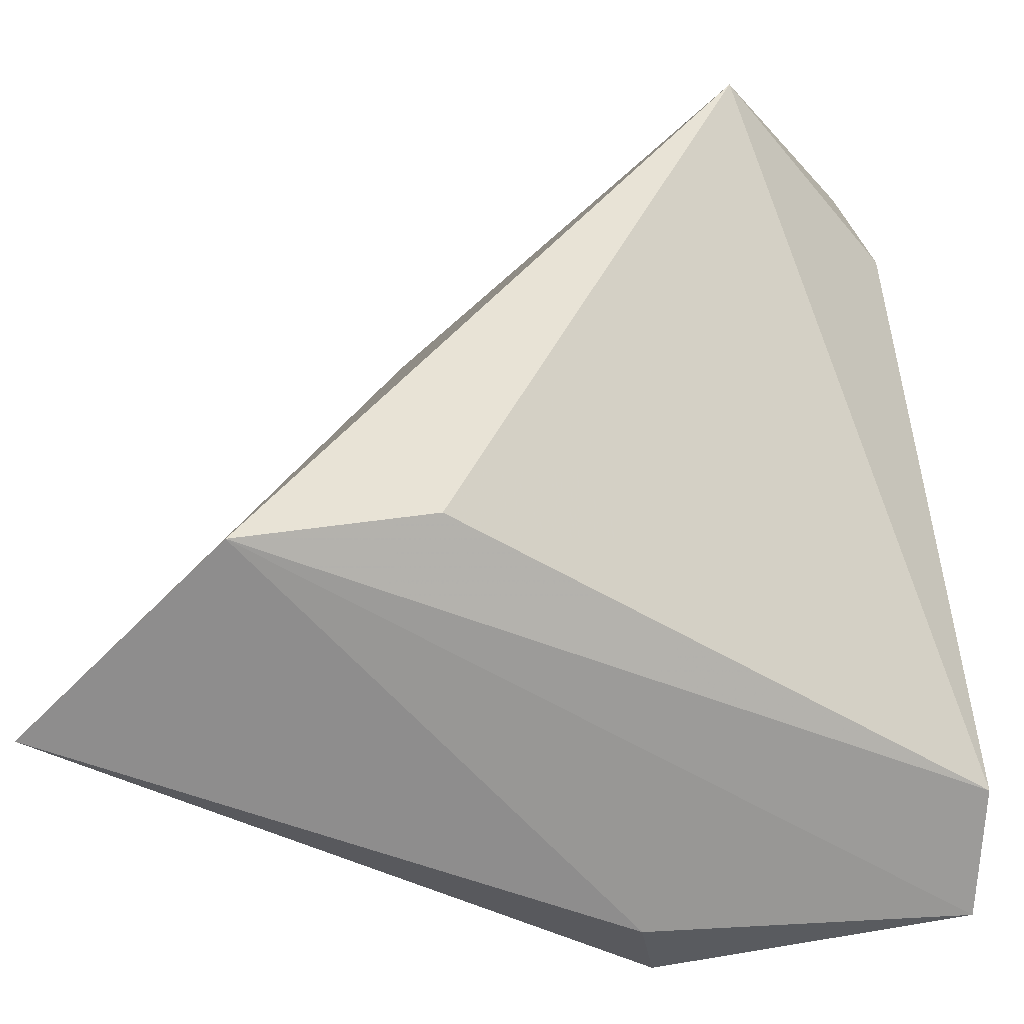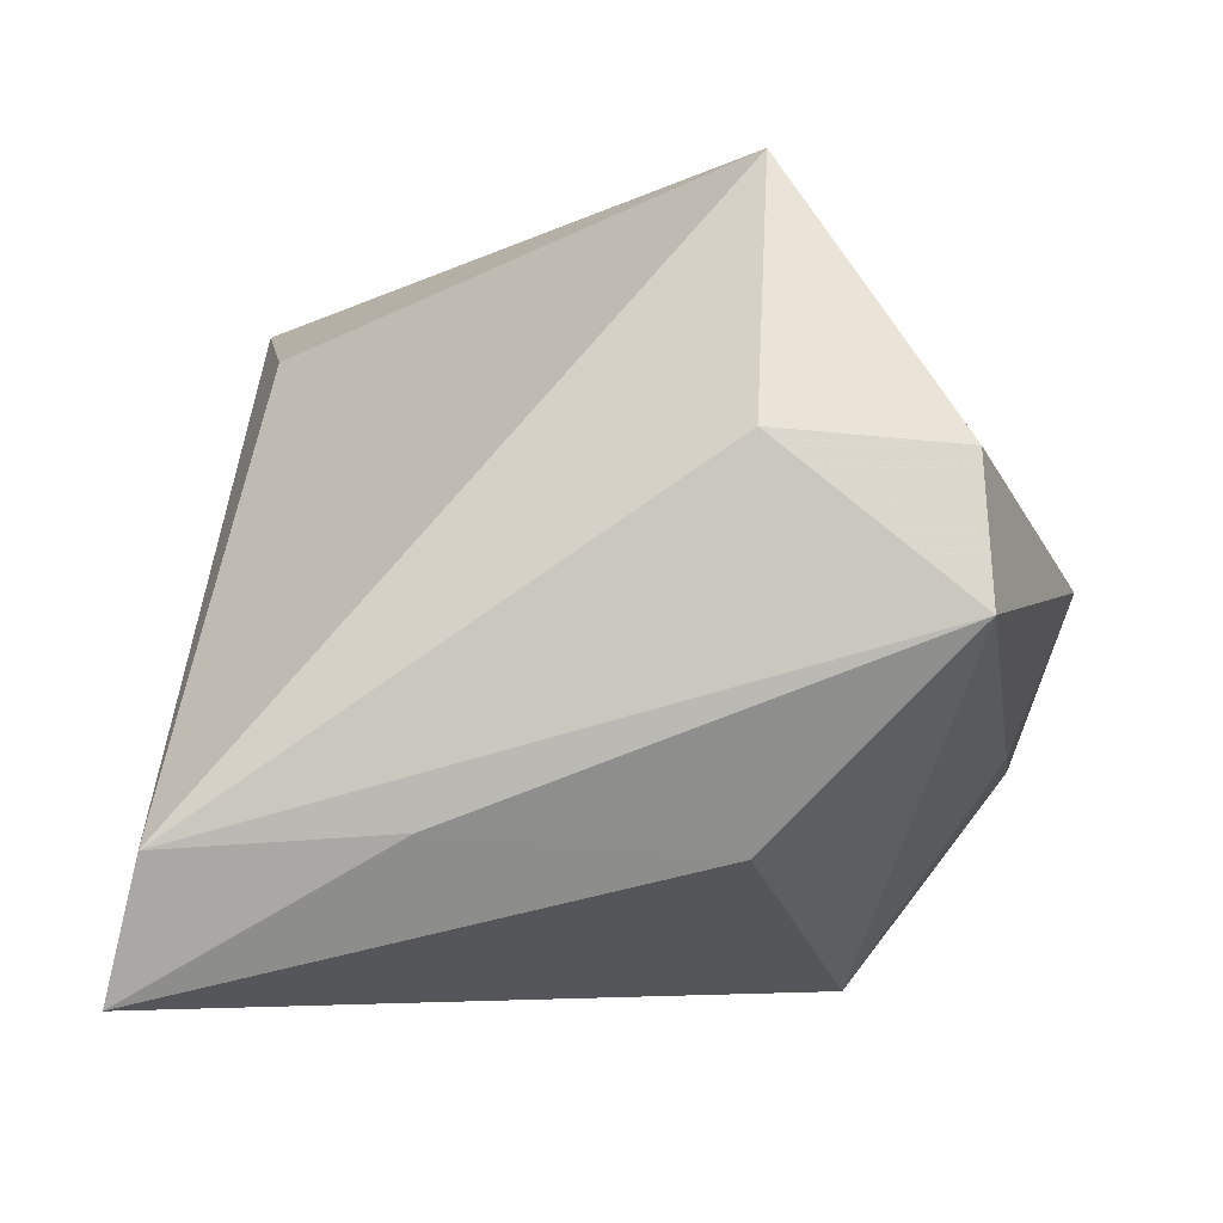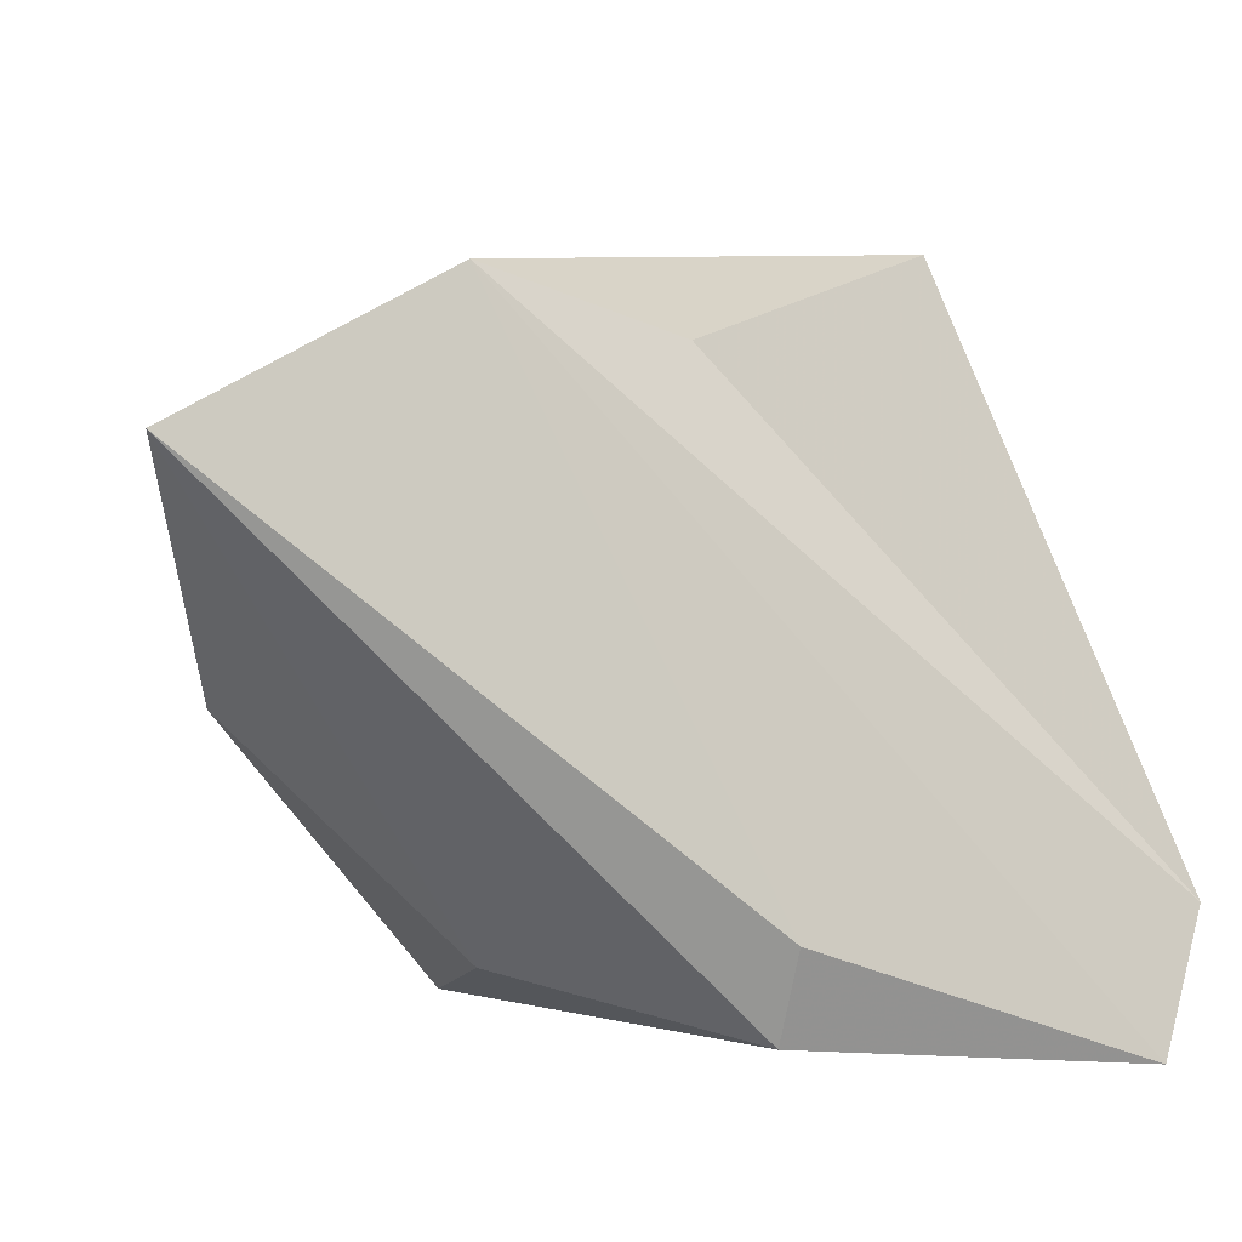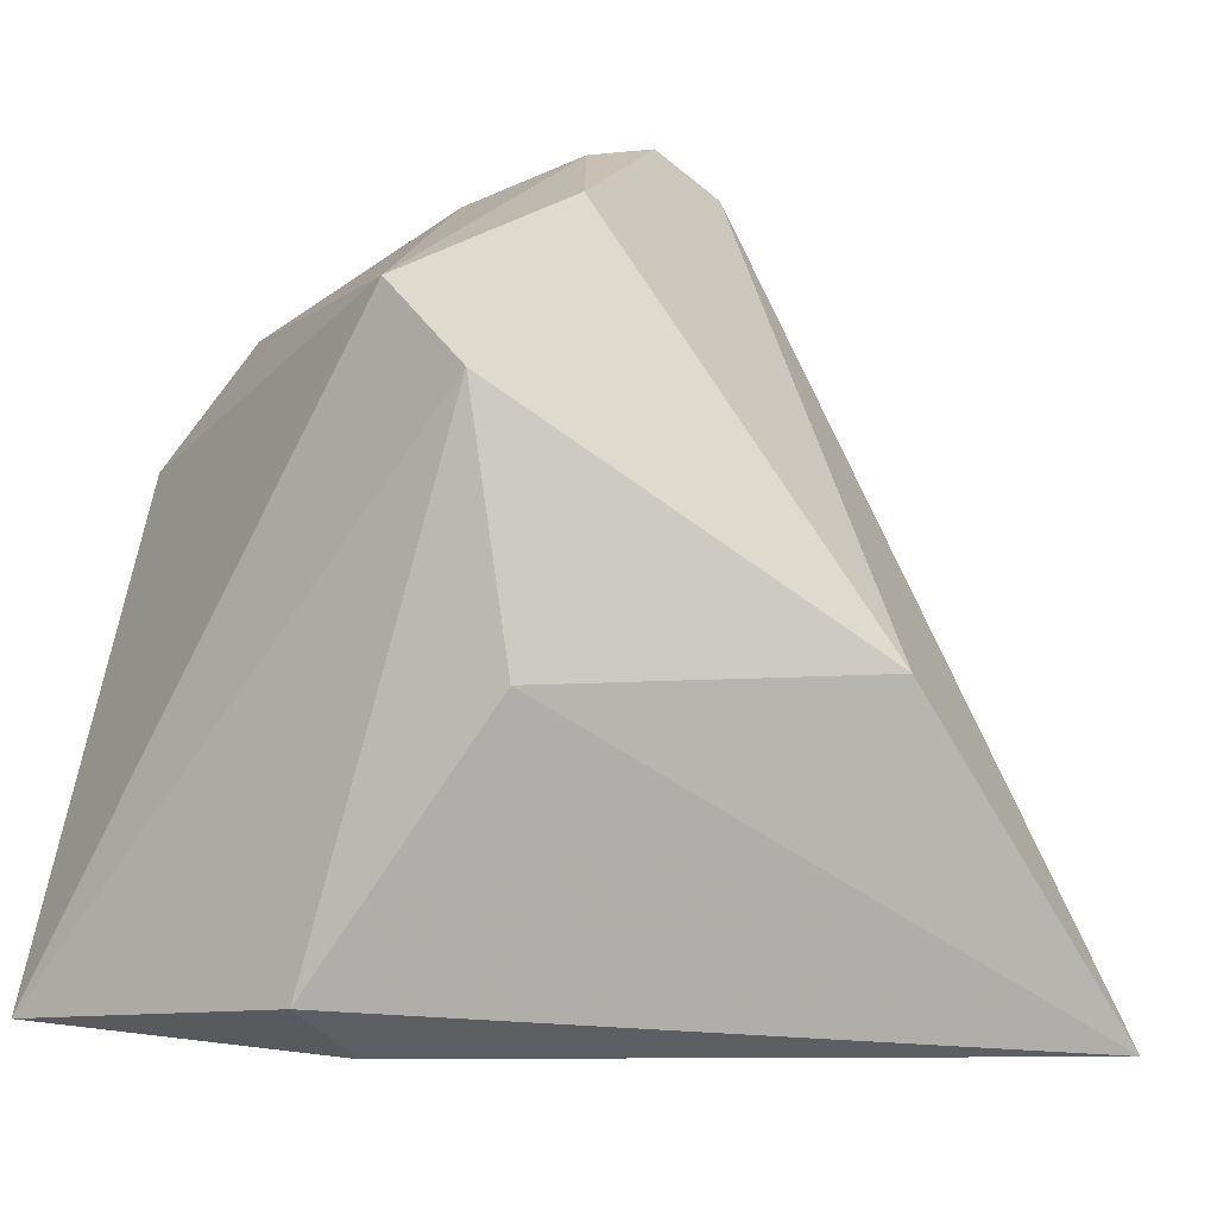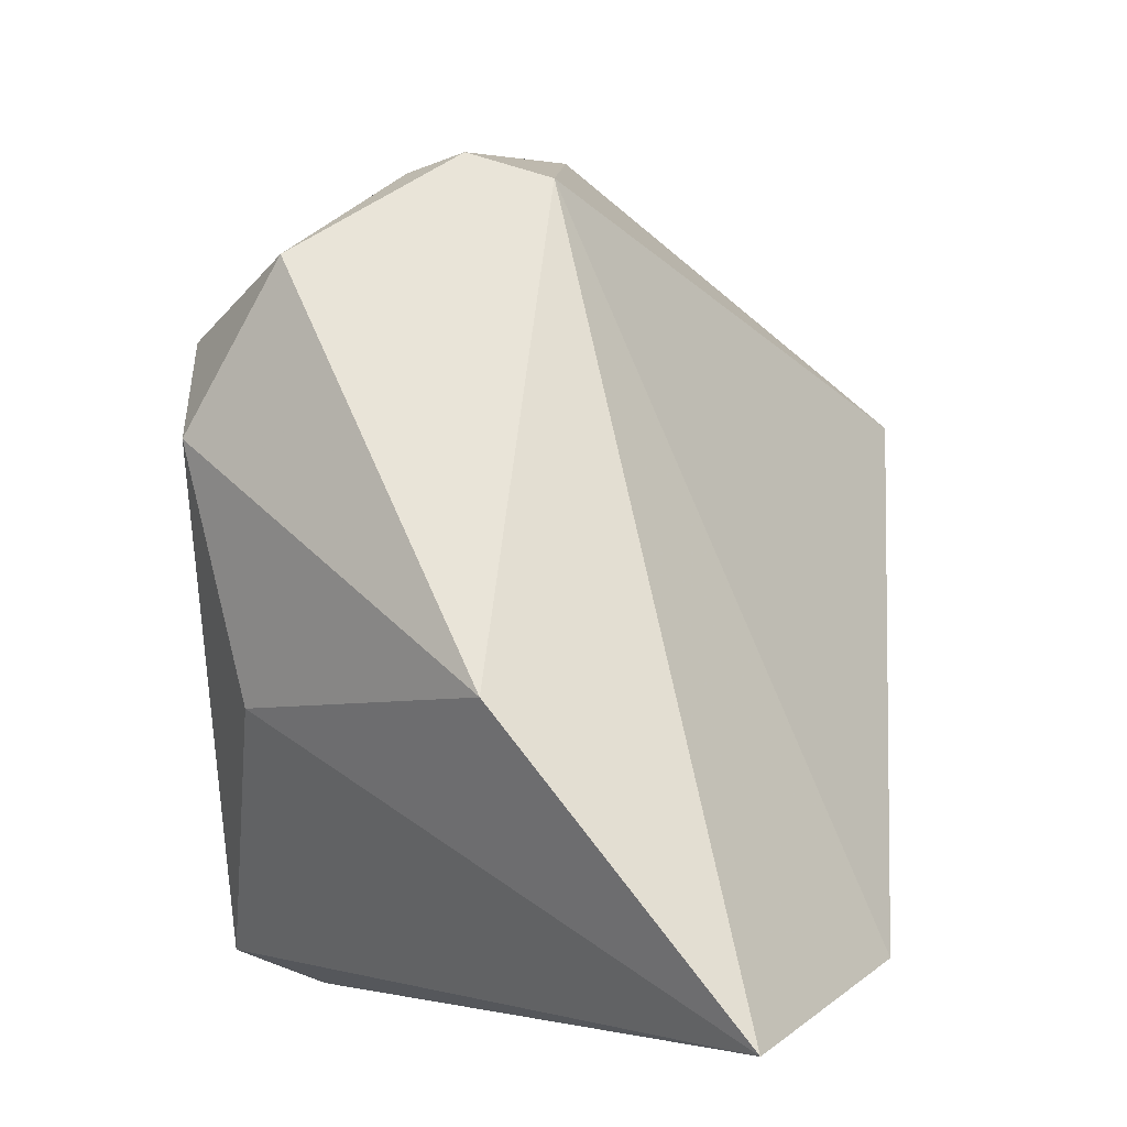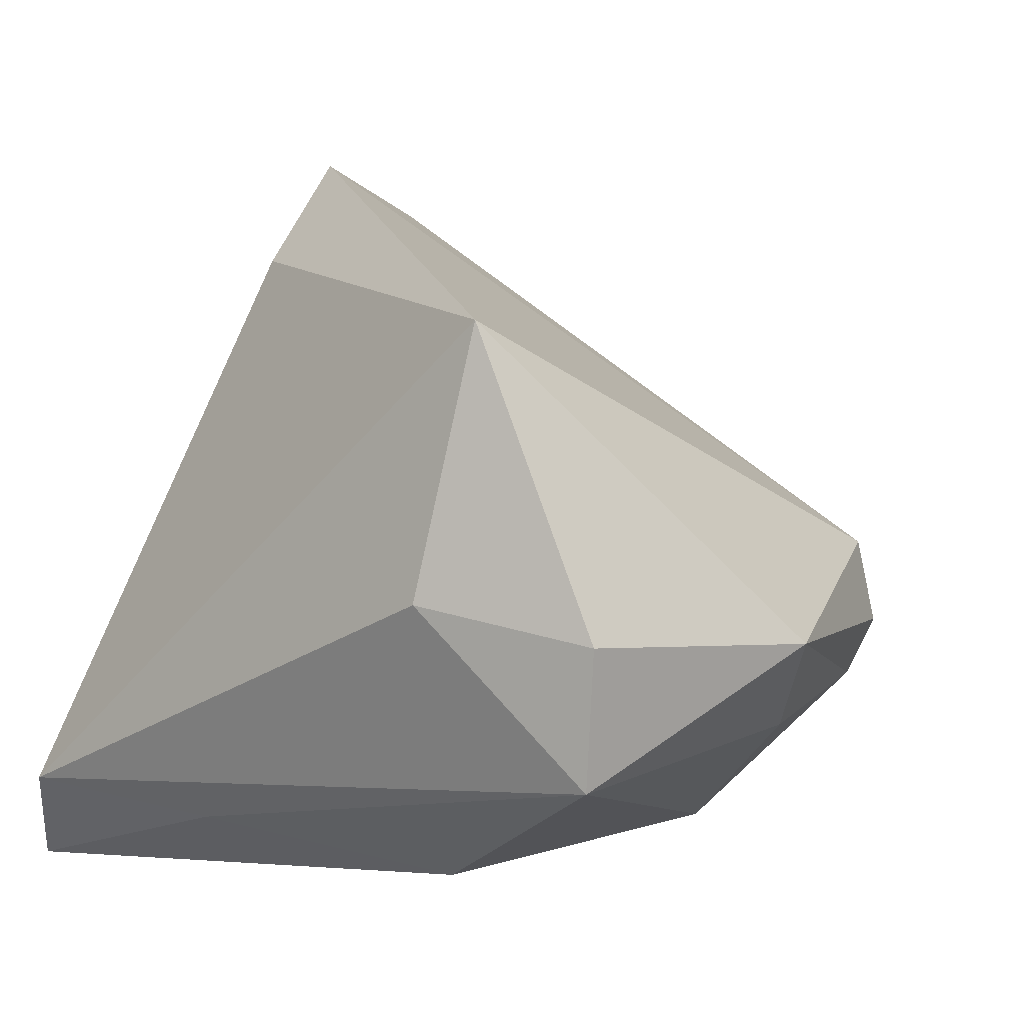
<metadata>
{"format":"obj","ext":"obj","renderer":"f3d","projection":"perspective","resolution":1024,"background":"white","views":[{"elev":-53.8,"azim":15.7,"up":"+Y"},{"elev":-5.1,"azim":95.4,"up":"+Z"},{"elev":2.3,"azim":-10.3,"up":"+Z"},{"elev":-13.4,"azim":-139.0,"up":"+Y"},{"elev":-1.9,"azim":-89.6,"up":"+Y"},{"elev":23.6,"azim":121.0,"up":"+Z"}]}
</metadata>
<code>
v -0.02231 -0.01084 -0.02593
v -0.02105 0.04093 0.00397
v -0.027 0.03265 -0.02214
v 0.03775 -0.008289 -0.0173
v 0.03879 0.03915 0.0001551
v 0.0006532 -0.03997 -0.0203
v -0.006292 -0.02933 0.0298
v -0.02584 -0.03443 0.03597
v 0.03103 0.01891 -0.01947
v -0.02038 0.04364 -0.004835
v -0.01716 0.04211 -0.01069
v -0.04628 -0.009371 -0.002339
v 0.03867 -0.03116 -0.01873
v 0.007379 0.04744 0.004887
v -0.0004386 0.04146 -0.009881
v 0.03605 0.03825 0.01437
v -0.01246 0.02578 -0.03208
v 0.02831 0.02046 0.04159
v 0.03407 -0.0352 -0.03208
v -0.0227 0.01529 -0.03208
v -0.0003663 -0.03639 -0.02945
v -0.05213 -0.03997 0.02192
v 0.03935 0.02003 0.01574
f 21 22 1
f 6 22 21
f 18 2 8
f 8 2 22
f 22 6 8
f 18 13 23
f 23 13 5
f 19 6 21
f 13 8 19
f 19 8 6
f 12 1 22
f 22 2 12
f 18 23 16
f 16 23 5
f 14 16 5
f 14 2 18
f 18 16 14
f 7 13 18
f 18 8 7
f 7 8 13
f 21 1 20
f 20 19 21
f 20 12 3
f 1 12 20
f 5 13 4
f 13 19 4
f 15 14 5
f 2 14 10
f 3 12 10
f 10 12 2
f 5 4 9
f 9 4 19
f 14 15 11
f 11 10 14
f 3 10 11
f 17 15 5
f 5 9 17
f 3 11 17
f 17 11 15
f 17 20 3
f 19 20 17
f 17 9 19

</code>
